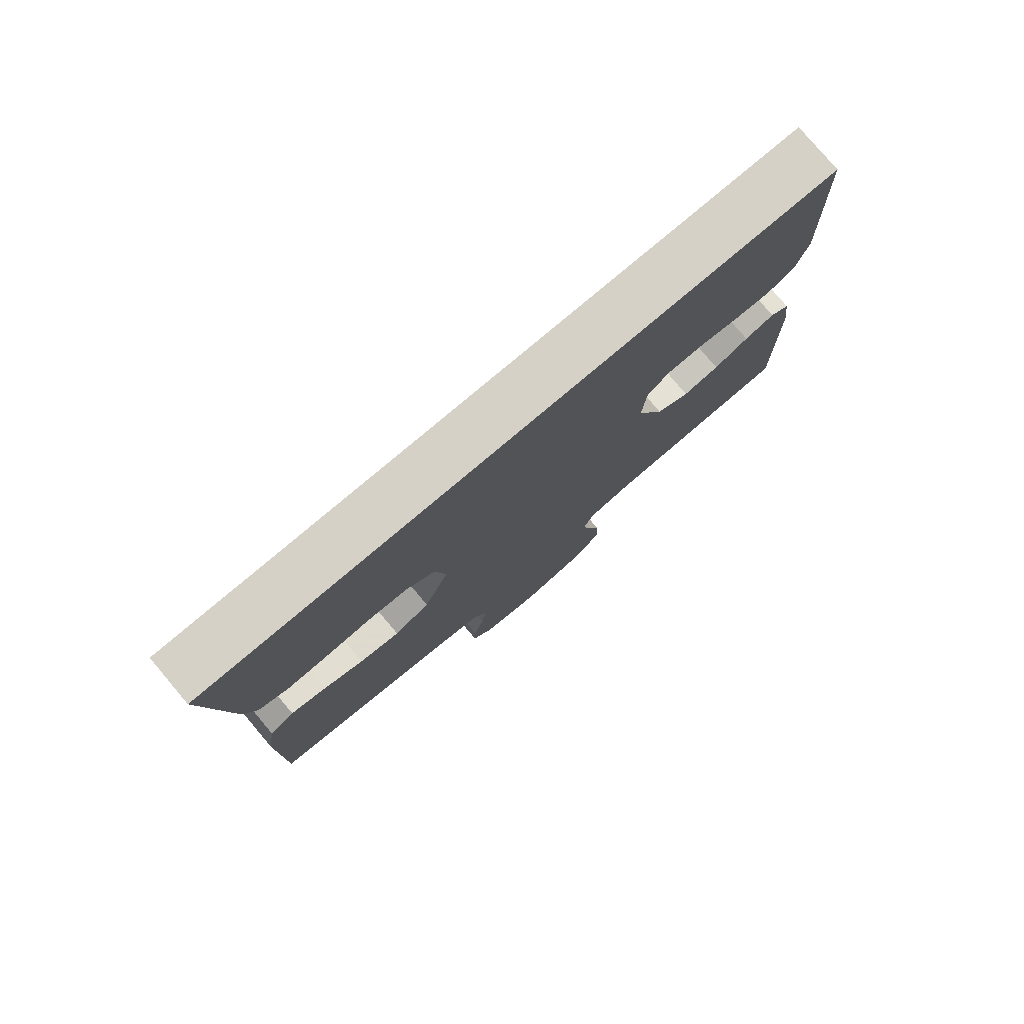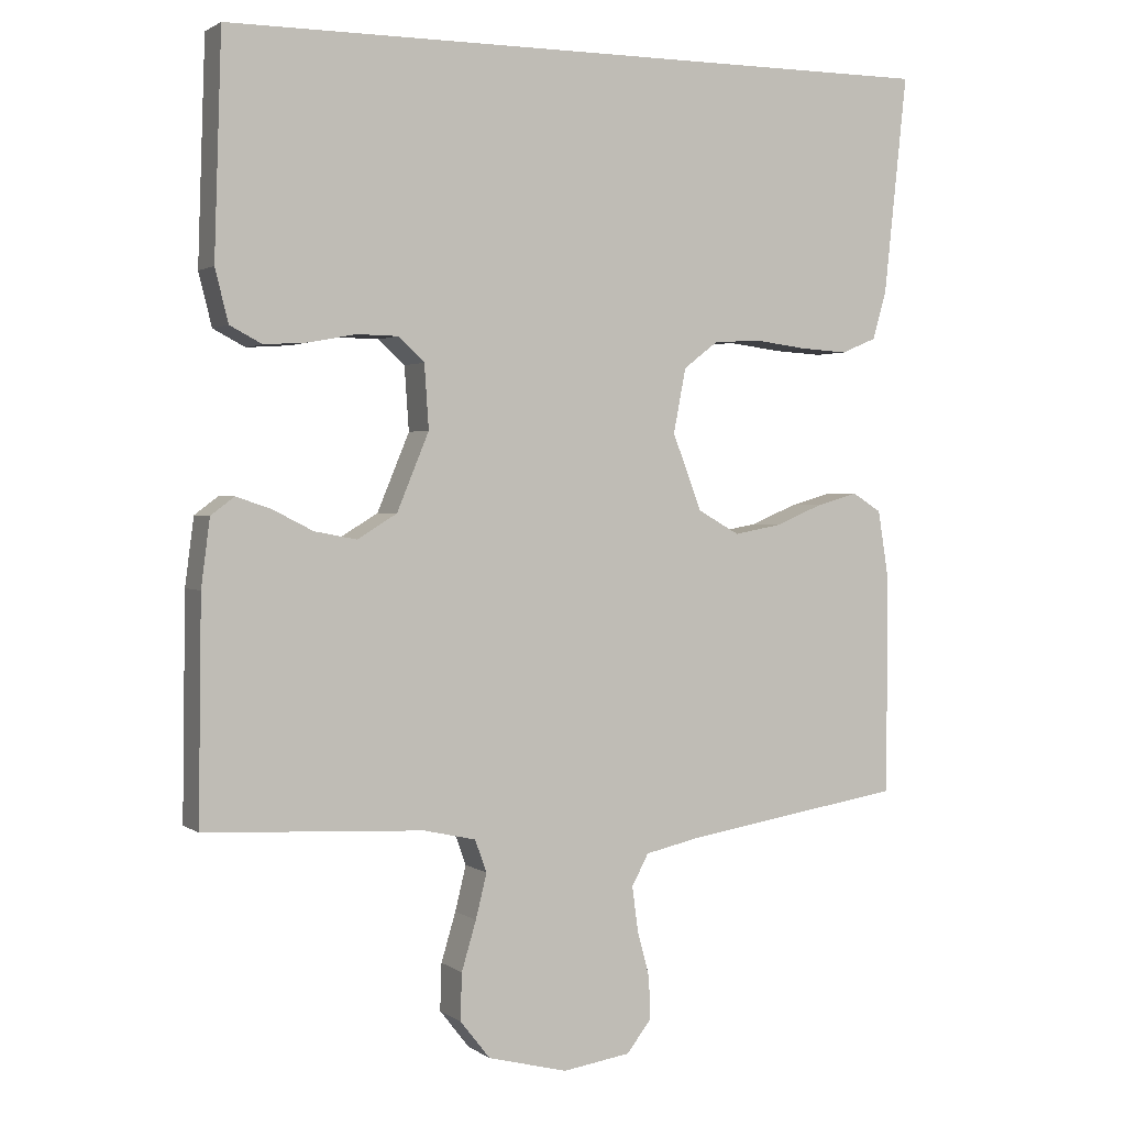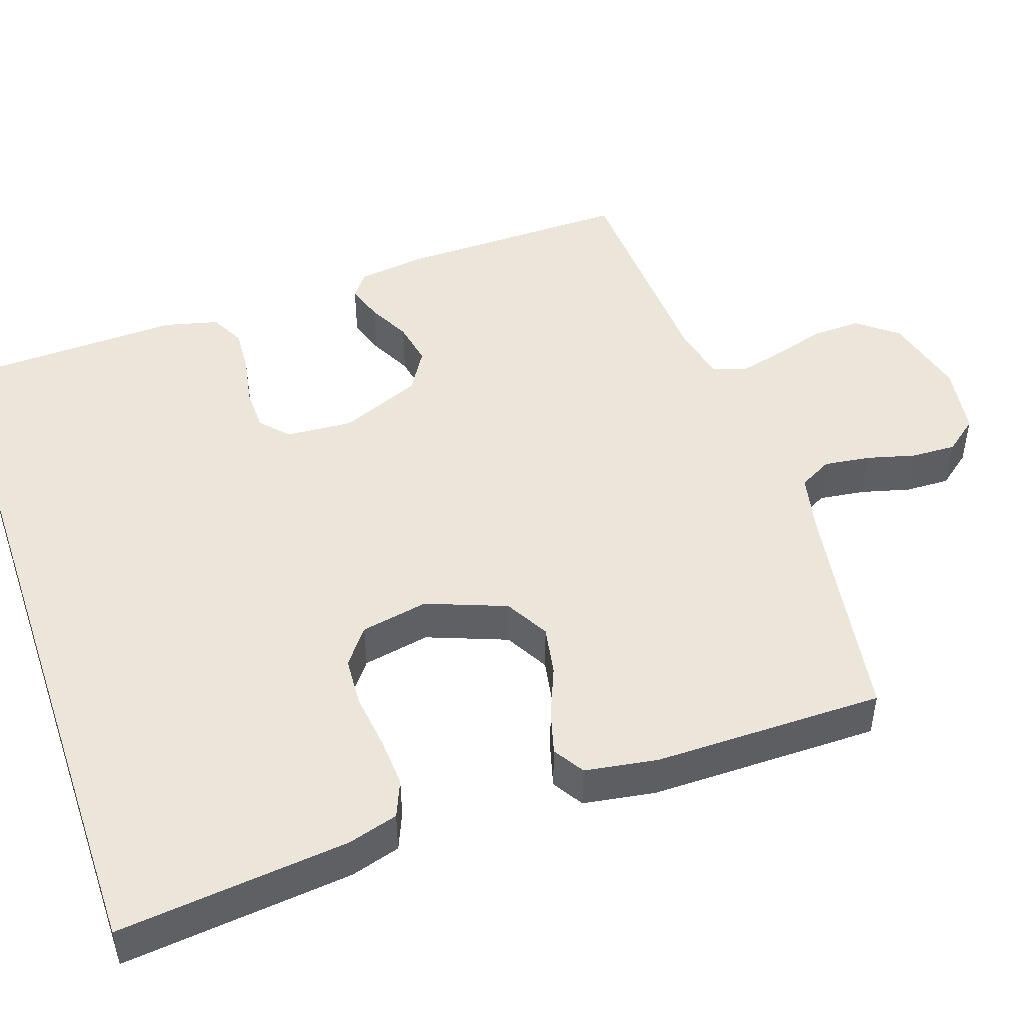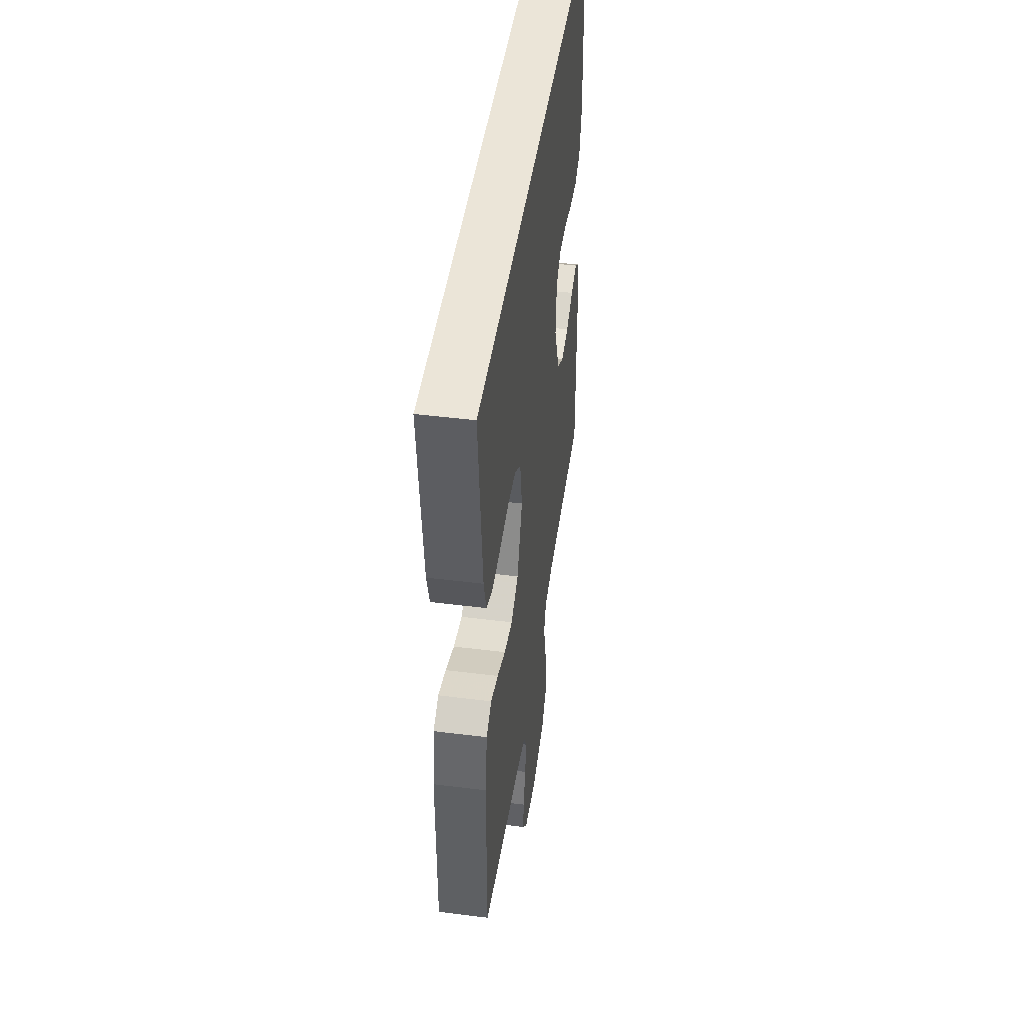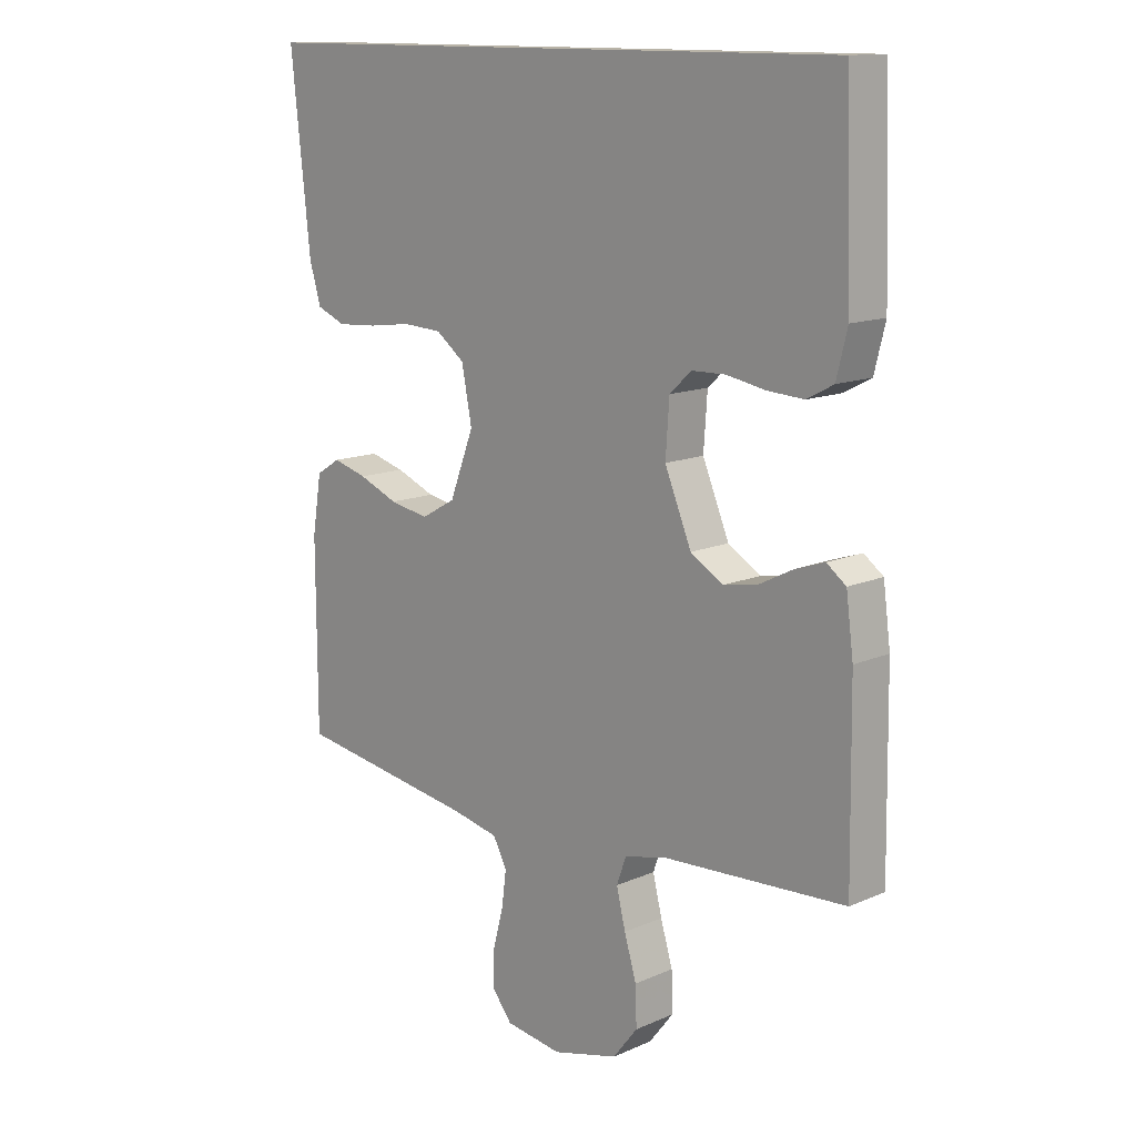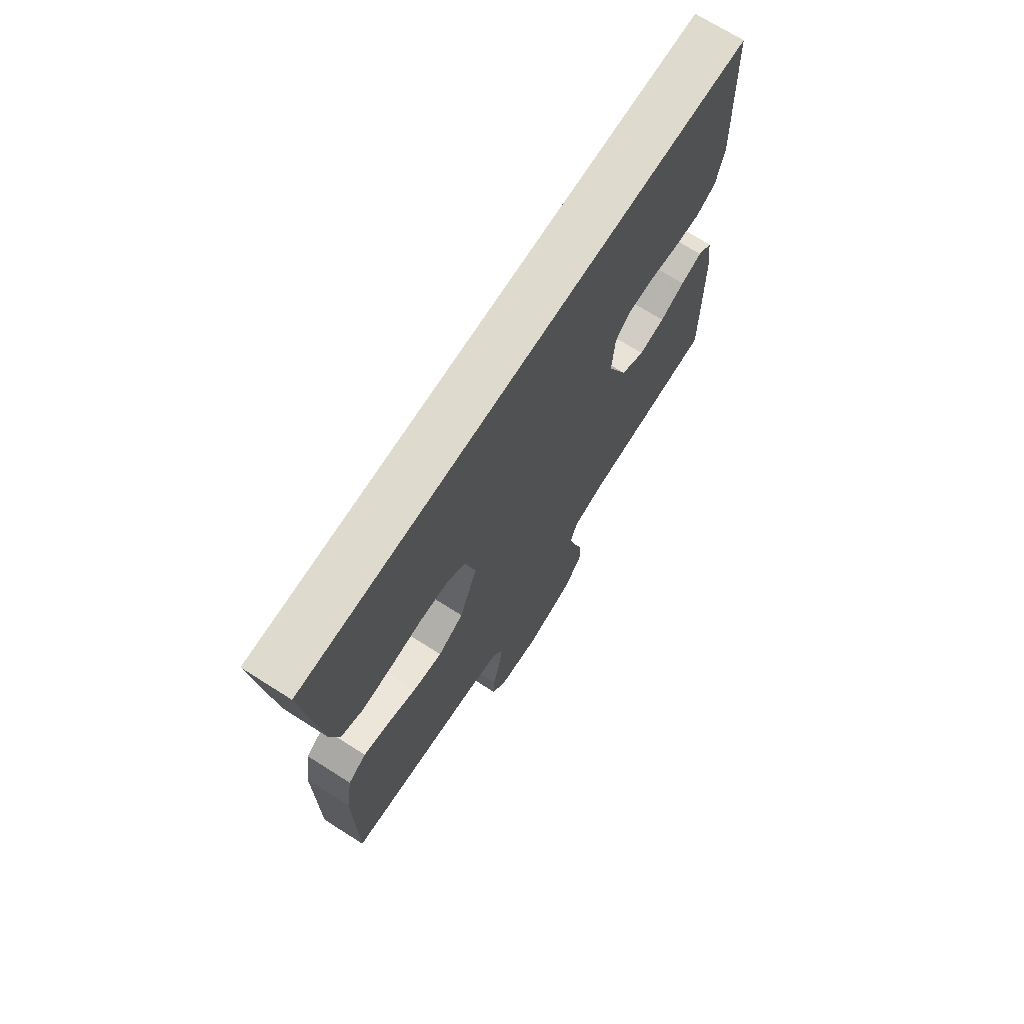
<metadata>
{"format":"obj","ext":"obj","renderer":"f3d","projection":"perspective","resolution":1024,"background":"white","views":[{"elev":78.7,"azim":139.8,"up":"+Z"},{"elev":1.7,"azim":-25.0,"up":"+Z"},{"elev":47.5,"azim":71.1,"up":"+Y"},{"elev":45.9,"azim":98.2,"up":"+Z"},{"elev":13.1,"azim":-134.8,"up":"+Z"},{"elev":71.1,"azim":122.4,"up":"+Z"}]}
</metadata>
<code>
v 0.5 0.07 -0.5
v 0.2 0.07 -0.548
v 0.123 0.07 -0.565
v 0.1 0.07 -0.608
v 0.108 0.07 -0.668
v 0.125 0.07 -0.732
v 0.127 0.07 -0.79
v 0.093 0.07 -0.833
v 0 0.07 -0.847
v -0.109 0.07 -0.819
v -0.15 0.07 -0.767
v -0.148 0.07 -0.703
v -0.128 0.07 -0.636
v -0.113 0.07 -0.575
v -0.129 0.07 -0.531
v -0.2 0.07 -0.515
v -0.5 0.07 -0.5
v -0.496 0.07 -0.2
v -0.484 0.07 -0.108
v -0.452 0.07 -0.084
v -0.404 0.07 -0.1
v -0.349 0.07 -0.128
v -0.291 0.07 -0.139
v -0.237 0.07 -0.106
v -0.193 0.07 0
v -0.199 0.07 0.087
v -0.235 0.07 0.12
v -0.291 0.07 0.121
v -0.355 0.07 0.109
v -0.415 0.07 0.105
v -0.459 0.07 0.128
v -0.477 0.07 0.2
v -0.467 0.07 0.5
v 0.527 0.07 0.5
v 0.495 0.07 0.2
v 0.476 0.07 0.135
v 0.428 0.07 0.115
v 0.362 0.07 0.119
v 0.291 0.07 0.128
v 0.226 0.07 0.124
v 0.179 0.07 0.088
v 0.162 0.07 0
v 0.202 0.07 -0.104
v 0.259 0.07 -0.136
v 0.324 0.07 -0.124
v 0.389 0.07 -0.097
v 0.446 0.07 -0.081
v 0.486 0.07 -0.106
v 0.501 0.07 -0.2
v 0.5 0 -0.5
v 0.2 0 -0.548
v 0.123 0 -0.565
v 0.1 0 -0.608
v 0.108 0 -0.668
v 0.125 0 -0.732
v 0.127 0 -0.79
v 0.093 0 -0.833
v 0 0 -0.847
v -0.109 0 -0.819
v -0.15 0 -0.767
v -0.148 0 -0.703
v -0.128 0 -0.636
v -0.113 0 -0.575
v -0.129 0 -0.531
v -0.2 0 -0.515
v -0.5 0 -0.5
v -0.496 0 -0.2
v -0.484 0 -0.108
v -0.452 0 -0.084
v -0.404 0 -0.1
v -0.349 0 -0.128
v -0.291 0 -0.139
v -0.237 0 -0.106
v -0.193 0 0
v -0.199 0 0.087
v -0.235 0 0.12
v -0.291 0 0.121
v -0.355 0 0.109
v -0.415 0 0.105
v -0.459 0 0.128
v -0.477 0 0.2
v -0.467 0 0.5
v 0.527 0 0.5
v 0.495 0 0.2
v 0.476 0 0.135
v 0.428 0 0.115
v 0.362 0 0.119
v 0.291 0 0.128
v 0.226 0 0.124
v 0.179 0 0.088
v 0.162 0 0
v 0.202 0 -0.104
v 0.259 0 -0.136
v 0.324 0 -0.124
v 0.389 0 -0.097
v 0.446 0 -0.081
v 0.486 0 -0.106
v 0.501 0 -0.2
f 49 1 2
f 48 49 2
f 47 48 2
f 46 47 2
f 45 46 2
f 44 45 2 3
f 43 44 3 4
f 42 43 4
f 37 38 39
f 36 37 39
f 35 36 39
f 34 35 39
f 33 34 39
f 33 39 40
f 31 32 33
f 30 31 33
f 29 30 33
f 28 29 33
f 27 28 33 40
f 26 27 40 41
f 20 21 22
f 19 20 22
f 18 19 22
f 17 18 22
f 16 17 22
f 15 16 22 23
f 11 12 13
f 10 11 13
f 9 10 13
f 8 9 13
f 7 8 13
f 6 7 13
f 5 6 13
f 4 5 13 14
f 42 4 14 15
f 41 42 15
f 26 41 15
f 25 26 15
f 15 23 24
f 15 24 25
f 51 50 98
f 51 98 97
f 51 97 96
f 51 96 95
f 51 95 94
f 52 51 94 93
f 53 52 93 92
f 53 92 91
f 88 87 86
f 88 86 85
f 88 85 84
f 88 84 83
f 88 83 82
f 89 88 82
f 82 81 80
f 82 80 79
f 82 79 78
f 82 78 77
f 89 82 77 76
f 90 89 76 75
f 71 70 69
f 71 69 68
f 71 68 67
f 71 67 66
f 71 66 65
f 72 71 65 64
f 62 61 60
f 62 60 59
f 62 59 58
f 62 58 57
f 62 57 56
f 62 56 55
f 62 55 54
f 63 62 54 53
f 64 63 53 91
f 64 91 90
f 64 90 75
f 64 75 74
f 73 72 64
f 74 73 64
f 1 50 51 2
f 2 51 52 3
f 3 52 53 4
f 4 53 54 5
f 5 54 55 6
f 6 55 56 7
f 7 56 57 8
f 8 57 58 9
f 9 58 59 10
f 10 59 60 11
f 11 60 61 12
f 12 61 62 13
f 13 62 63 14
f 14 63 64 15
f 15 64 65 16
f 16 65 66 17
f 17 66 67 18
f 18 67 68 19
f 19 68 69 20
f 20 69 70 21
f 21 70 71 22
f 22 71 72 23
f 23 72 73 24
f 24 73 74 25
f 25 74 75 26
f 26 75 76 27
f 27 76 77 28
f 28 77 78 29
f 29 78 79 30
f 30 79 80 31
f 31 80 81 32
f 32 81 82 33
f 33 82 83 34
f 34 83 84 35
f 35 84 85 36
f 36 85 86 37
f 37 86 87 38
f 38 87 88 39
f 39 88 89 40
f 40 89 90 41
f 41 90 91 42
f 42 91 92 43
f 43 92 93 44
f 44 93 94 45
f 45 94 95 46
f 46 95 96 47
f 47 96 97 48
f 48 97 98 49
f 49 98 50 1

</code>
